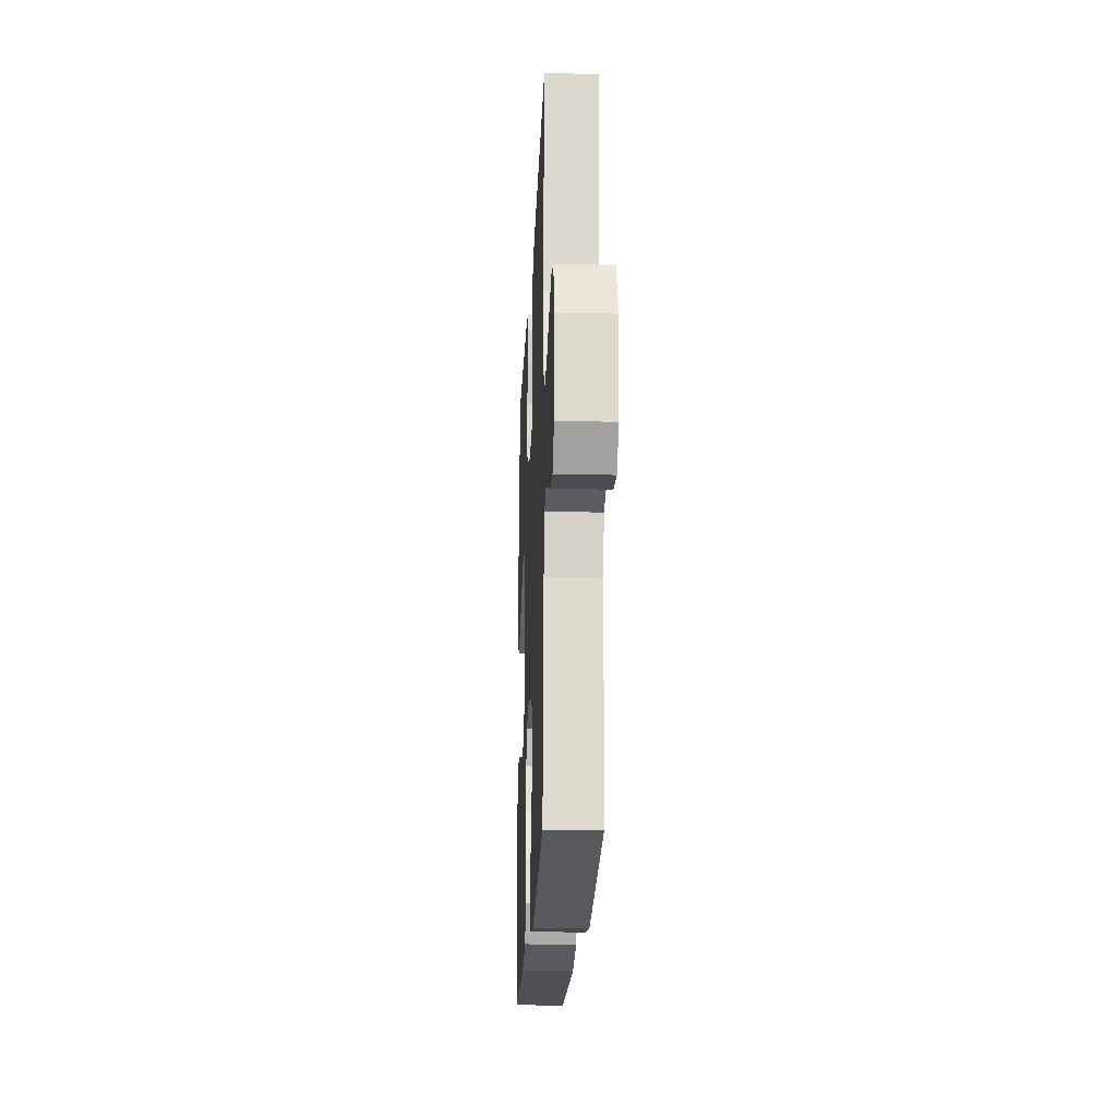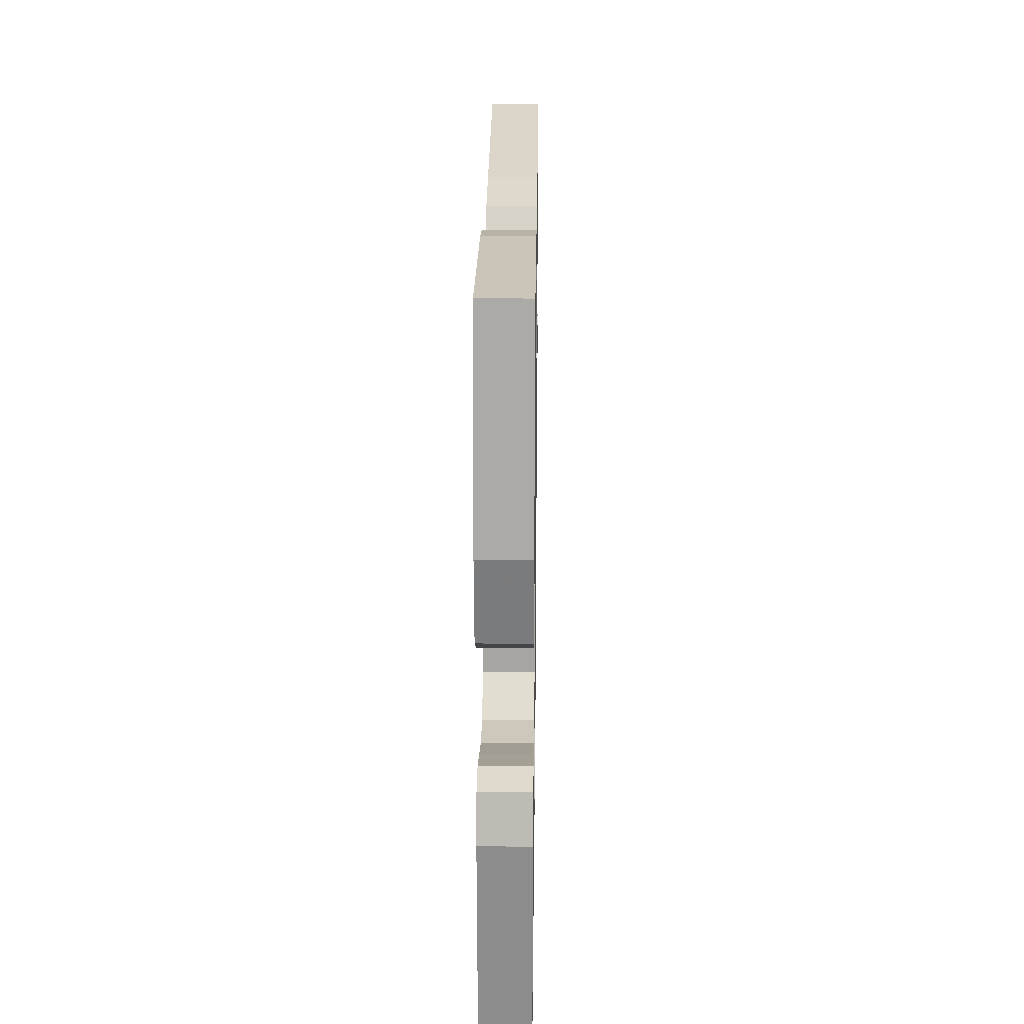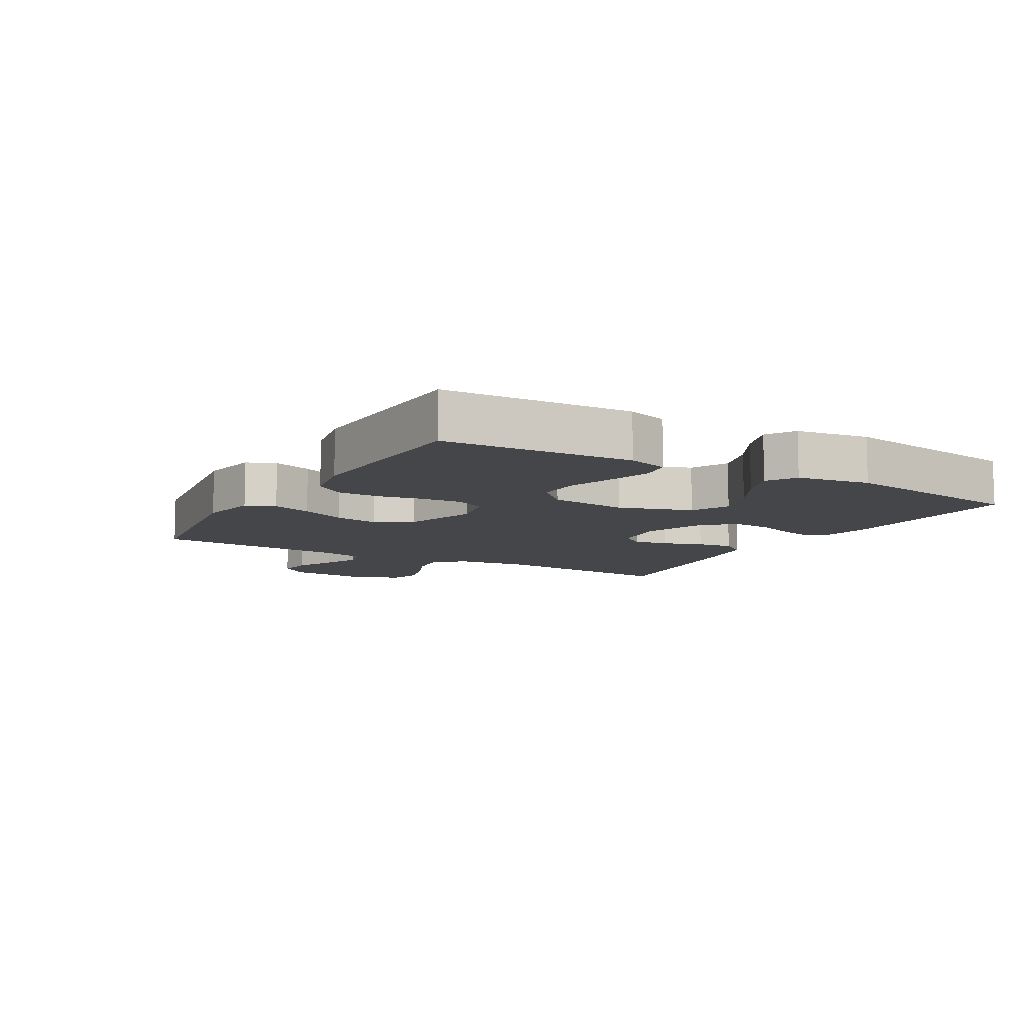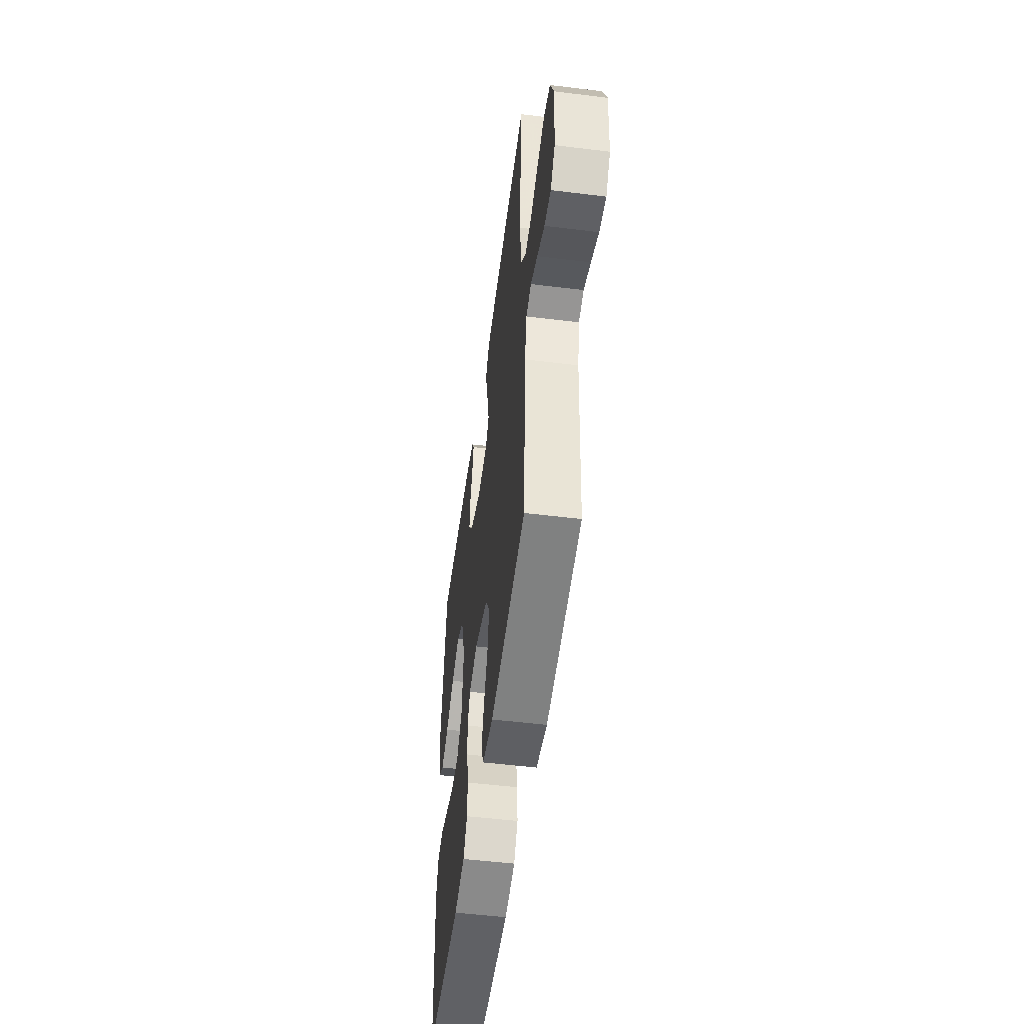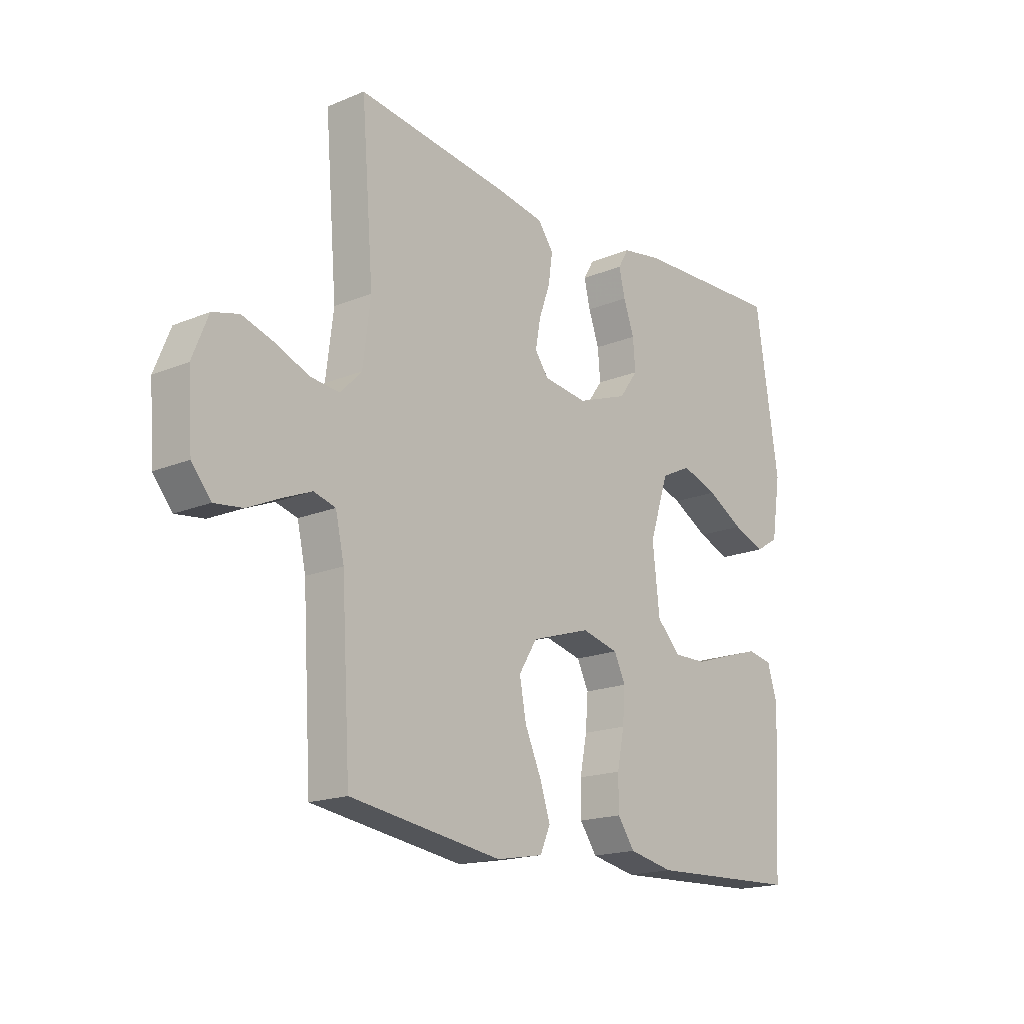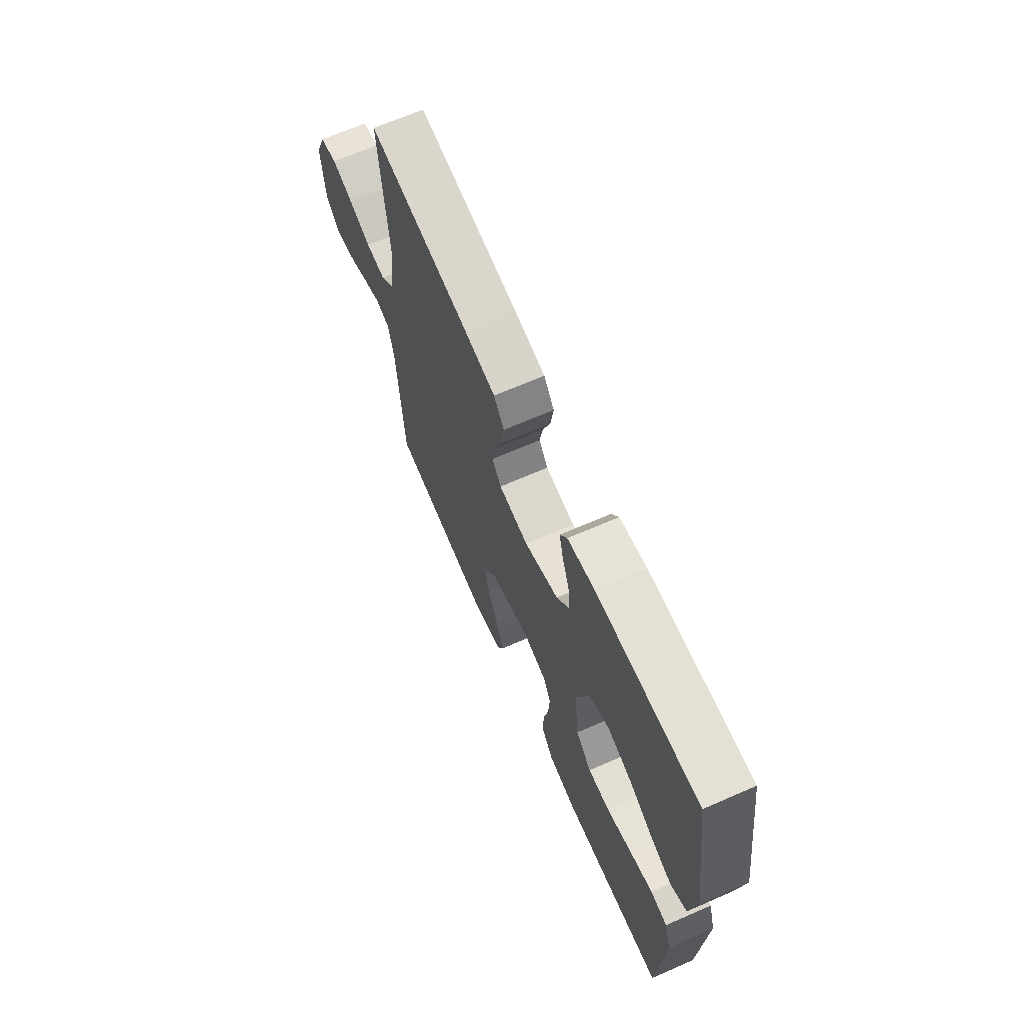
<metadata>
{"format":"obj","ext":"obj","renderer":"f3d","projection":"perspective","resolution":1024,"background":"white","views":[{"elev":-21.6,"azim":87.4,"up":"+Z"},{"elev":22.7,"azim":-89.2,"up":"+Z"},{"elev":-9.5,"azim":-120.1,"up":"+Y"},{"elev":-51.9,"azim":82.4,"up":"+Z"},{"elev":-17.7,"azim":129.3,"up":"+Z"},{"elev":67.3,"azim":-113.6,"up":"+Z"}]}
</metadata>
<code>
v 0.5 0.07 0.5
v 0.476 0.07 0.2
v 0.491 0.07 0.081
v 0.533 0.07 0.038
v 0.591 0.07 0.044
v 0.656 0.07 0.071
v 0.719 0.07 0.091
v 0.771 0.07 0.077
v 0.802 0.07 0
v 0.793 0.07 -0.126
v 0.755 0.07 -0.172
v 0.699 0.07 -0.165
v 0.636 0.07 -0.136
v 0.578 0.07 -0.112
v 0.535 0.07 -0.124
v 0.518 0.07 -0.2
v 0.5 0.07 -0.5
v 0.2 0.07 -0.544
v 0.107 0.07 -0.527
v 0.087 0.07 -0.481
v 0.108 0.07 -0.418
v 0.14 0.07 -0.346
v 0.153 0.07 -0.276
v 0.117 0.07 -0.218
v 0 0.07 -0.181
v -0.073 0.07 -0.199
v -0.096 0.07 -0.246
v -0.091 0.07 -0.311
v -0.077 0.07 -0.381
v -0.077 0.07 -0.446
v -0.111 0.07 -0.494
v -0.2 0.07 -0.512
v -0.5 0.07 -0.5
v -0.516 0.07 -0.2
v -0.496 0.07 -0.135
v -0.446 0.07 -0.126
v -0.377 0.07 -0.147
v -0.303 0.07 -0.171
v -0.237 0.07 -0.172
v -0.19 0.07 -0.124
v -0.176 0.07 0
v -0.214 0.07 0.116
v -0.274 0.07 0.145
v -0.346 0.07 0.121
v -0.418 0.07 0.08
v -0.482 0.07 0.056
v -0.528 0.07 0.084
v -0.546 0.07 0.2
v -0.5 0.07 0.5
v -0.2 0.07 0.488
v -0.121 0.07 0.474
v -0.1 0.07 0.438
v -0.112 0.07 0.387
v -0.133 0.07 0.328
v -0.138 0.07 0.269
v -0.101 0.07 0.218
v 0 0.07 0.181
v 0.087 0.07 0.192
v 0.114 0.07 0.229
v 0.104 0.07 0.284
v 0.082 0.07 0.346
v 0.074 0.07 0.403
v 0.105 0.07 0.445
v 0.2 0.07 0.461
v 0.5 0 0.5
v 0.476 0 0.2
v 0.491 0 0.081
v 0.533 0 0.038
v 0.591 0 0.044
v 0.656 0 0.071
v 0.719 0 0.091
v 0.771 0 0.077
v 0.802 0 0
v 0.793 0 -0.126
v 0.755 0 -0.172
v 0.699 0 -0.165
v 0.636 0 -0.136
v 0.578 0 -0.112
v 0.535 0 -0.124
v 0.518 0 -0.2
v 0.5 0 -0.5
v 0.2 0 -0.544
v 0.107 0 -0.527
v 0.087 0 -0.481
v 0.108 0 -0.418
v 0.14 0 -0.346
v 0.153 0 -0.276
v 0.117 0 -0.218
v 0 0 -0.181
v -0.073 0 -0.199
v -0.096 0 -0.246
v -0.091 0 -0.311
v -0.077 0 -0.381
v -0.077 0 -0.446
v -0.111 0 -0.494
v -0.2 0 -0.512
v -0.5 0 -0.5
v -0.516 0 -0.2
v -0.496 0 -0.135
v -0.446 0 -0.126
v -0.377 0 -0.147
v -0.303 0 -0.171
v -0.237 0 -0.172
v -0.19 0 -0.124
v -0.176 0 0
v -0.214 0 0.116
v -0.274 0 0.145
v -0.346 0 0.121
v -0.418 0 0.08
v -0.482 0 0.056
v -0.528 0 0.084
v -0.546 0 0.2
v -0.5 0 0.5
v -0.2 0 0.488
v -0.121 0 0.474
v -0.1 0 0.438
v -0.112 0 0.387
v -0.133 0 0.328
v -0.138 0 0.269
v -0.101 0 0.218
v 0 0 0.181
v 0.087 0 0.192
v 0.114 0 0.229
v 0.104 0 0.284
v 0.082 0 0.346
v 0.074 0 0.403
v 0.105 0 0.445
v 0.2 0 0.461
f 64 1 2
f 63 64 2
f 62 63 2
f 61 62 2
f 60 61 2
f 59 60 2 3
f 58 59 3 4
f 57 58 4
f 52 53 54
f 51 52 54
f 50 51 54
f 49 50 54
f 48 49 54
f 47 48 54
f 46 47 54
f 45 46 54
f 44 45 54
f 43 44 54 55
f 42 43 55 56
f 36 37 38
f 35 36 38
f 34 35 38
f 33 34 38
f 32 33 38
f 31 32 38
f 30 31 38
f 29 30 38
f 28 29 38
f 27 28 38 39
f 26 27 39 40
f 20 21 22
f 19 20 22
f 18 19 22
f 17 18 22
f 16 17 22
f 15 16 22 23
f 11 12 13
f 10 11 13
f 9 10 13
f 8 9 13
f 7 8 13
f 6 7 13
f 5 6 13
f 4 5 13 14
f 57 4 14 15
f 56 57 15
f 42 56 15
f 41 42 15
f 25 26 40 41
f 24 25 41 15
f 15 23 24
f 66 65 128
f 66 128 127
f 66 127 126
f 66 126 125
f 66 125 124
f 67 66 124 123
f 68 67 123 122
f 68 122 121
f 118 117 116
f 118 116 115
f 118 115 114
f 118 114 113
f 118 113 112
f 118 112 111
f 118 111 110
f 118 110 109
f 118 109 108
f 119 118 108 107
f 120 119 107 106
f 102 101 100
f 102 100 99
f 102 99 98
f 102 98 97
f 102 97 96
f 102 96 95
f 102 95 94
f 102 94 93
f 102 93 92
f 103 102 92 91
f 104 103 91 90
f 86 85 84
f 86 84 83
f 86 83 82
f 86 82 81
f 86 81 80
f 87 86 80 79
f 77 76 75
f 77 75 74
f 77 74 73
f 77 73 72
f 77 72 71
f 77 71 70
f 77 70 69
f 78 77 69 68
f 79 78 68 121
f 79 121 120
f 79 120 106
f 79 106 105
f 105 104 90 89
f 79 105 89 88
f 88 87 79
f 1 65 66 2
f 2 66 67 3
f 3 67 68 4
f 4 68 69 5
f 5 69 70 6
f 6 70 71 7
f 7 71 72 8
f 8 72 73 9
f 9 73 74 10
f 10 74 75 11
f 11 75 76 12
f 12 76 77 13
f 13 77 78 14
f 14 78 79 15
f 15 79 80 16
f 16 80 81 17
f 17 81 82 18
f 18 82 83 19
f 19 83 84 20
f 20 84 85 21
f 21 85 86 22
f 22 86 87 23
f 23 87 88 24
f 24 88 89 25
f 25 89 90 26
f 26 90 91 27
f 27 91 92 28
f 28 92 93 29
f 29 93 94 30
f 30 94 95 31
f 31 95 96 32
f 32 96 97 33
f 33 97 98 34
f 34 98 99 35
f 35 99 100 36
f 36 100 101 37
f 37 101 102 38
f 38 102 103 39
f 39 103 104 40
f 40 104 105 41
f 41 105 106 42
f 42 106 107 43
f 43 107 108 44
f 44 108 109 45
f 45 109 110 46
f 46 110 111 47
f 47 111 112 48
f 48 112 113 49
f 49 113 114 50
f 50 114 115 51
f 51 115 116 52
f 52 116 117 53
f 53 117 118 54
f 54 118 119 55
f 55 119 120 56
f 56 120 121 57
f 57 121 122 58
f 58 122 123 59
f 59 123 124 60
f 60 124 125 61
f 61 125 126 62
f 62 126 127 63
f 63 127 128 64
f 64 128 65 1

</code>
